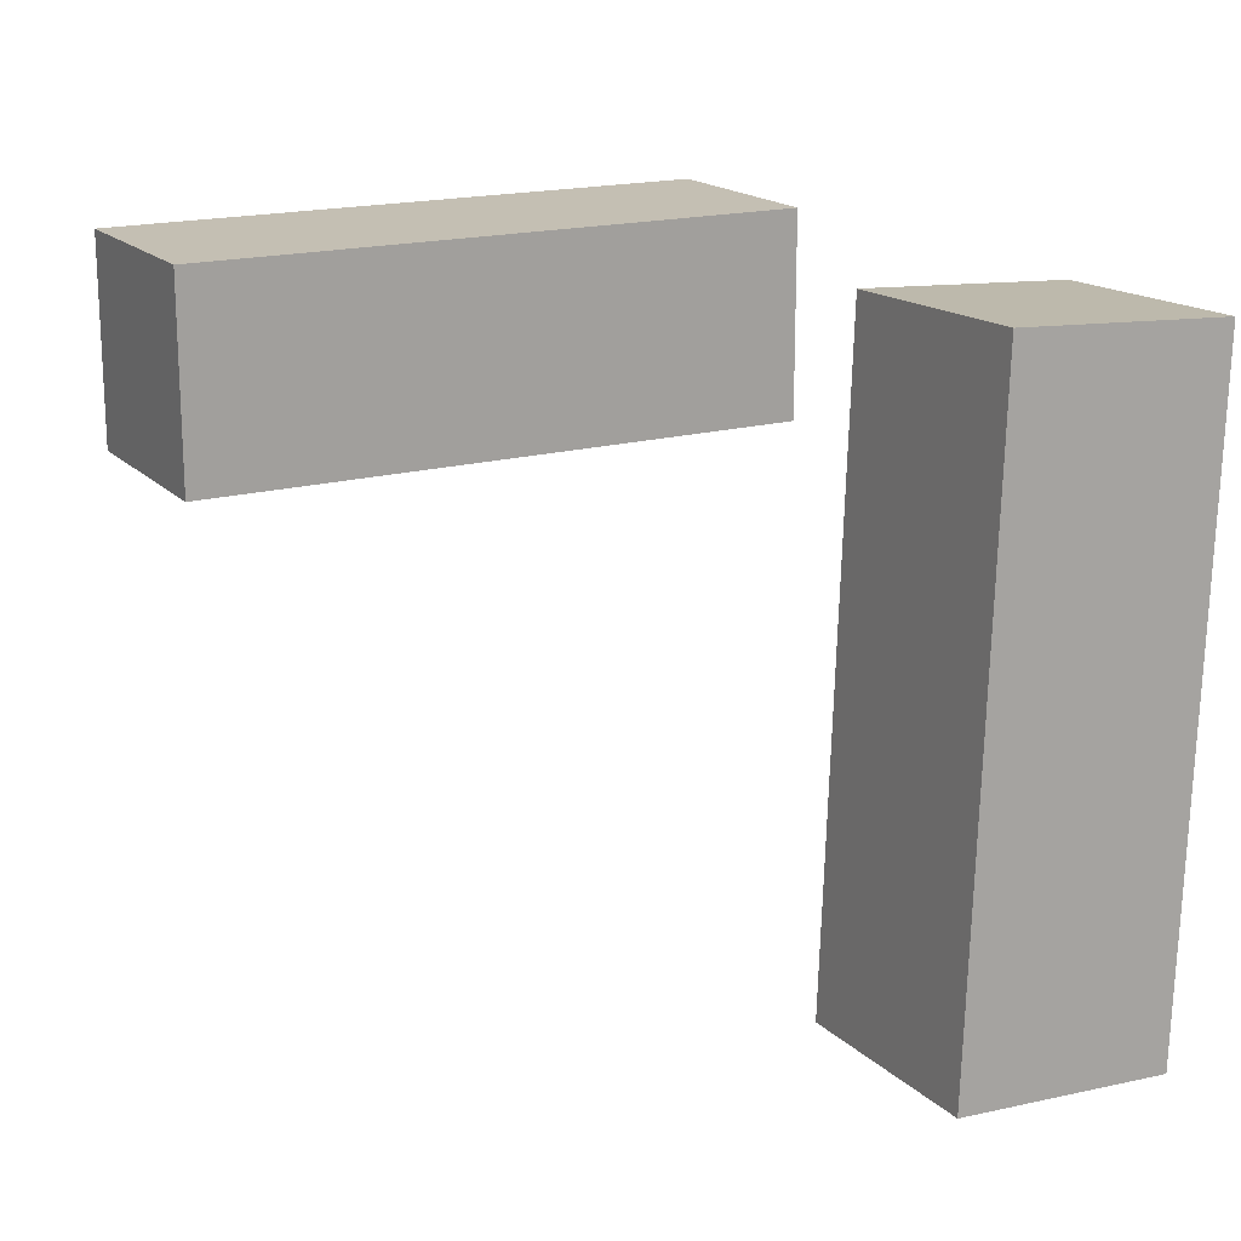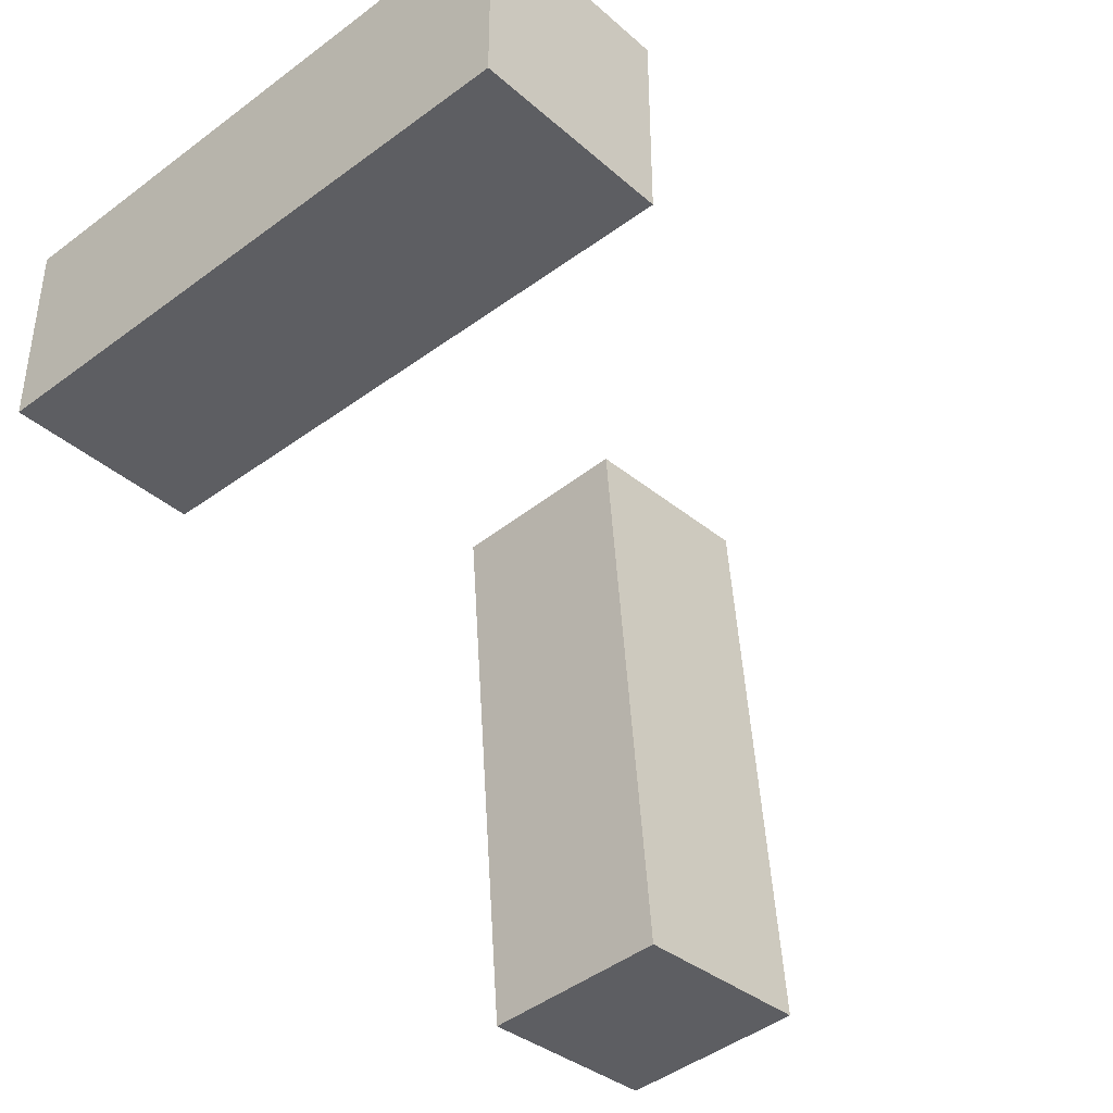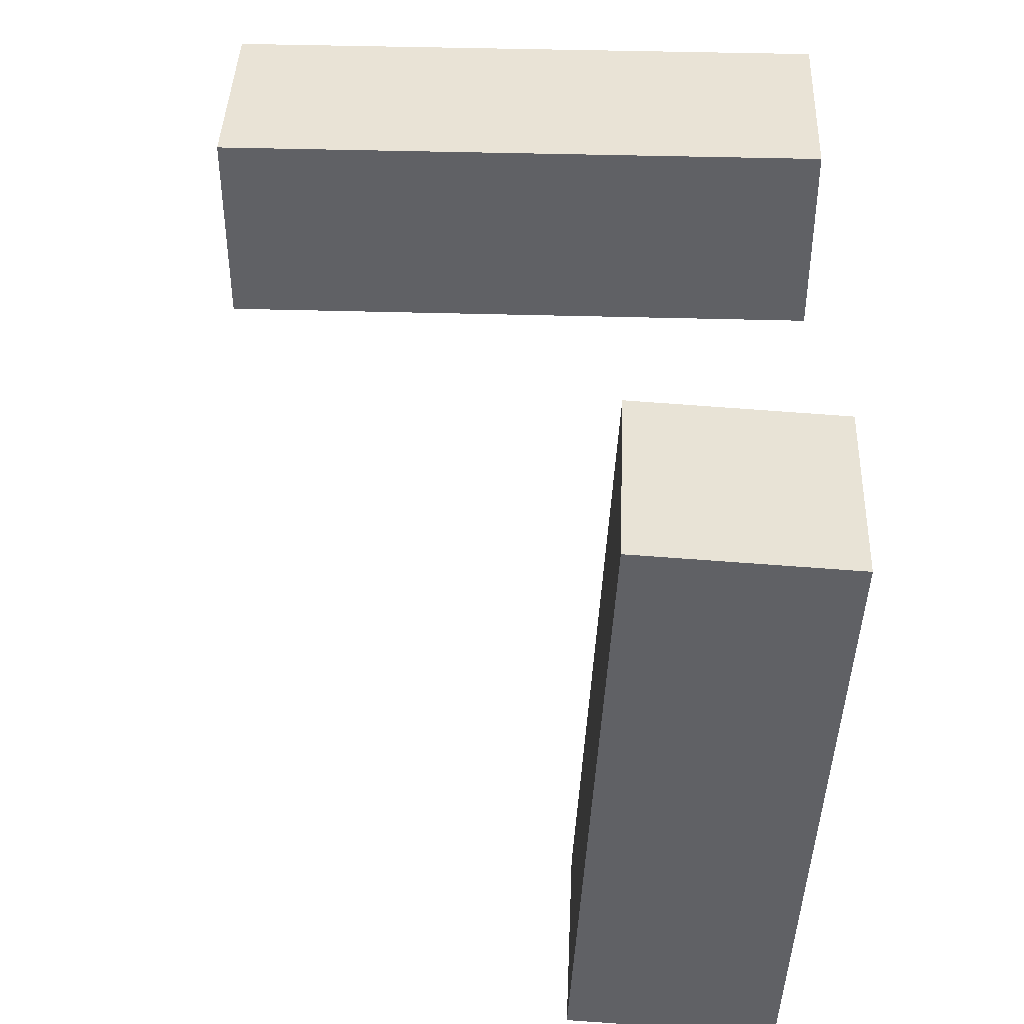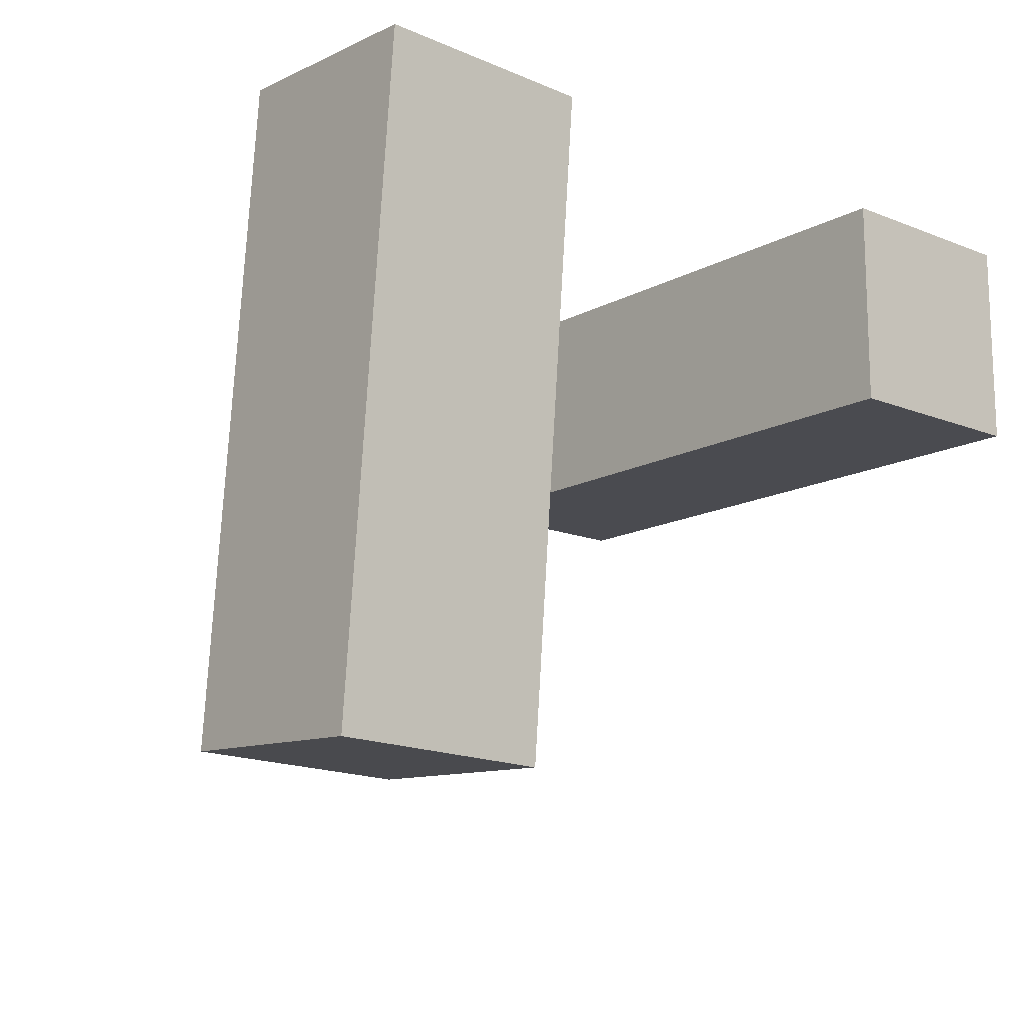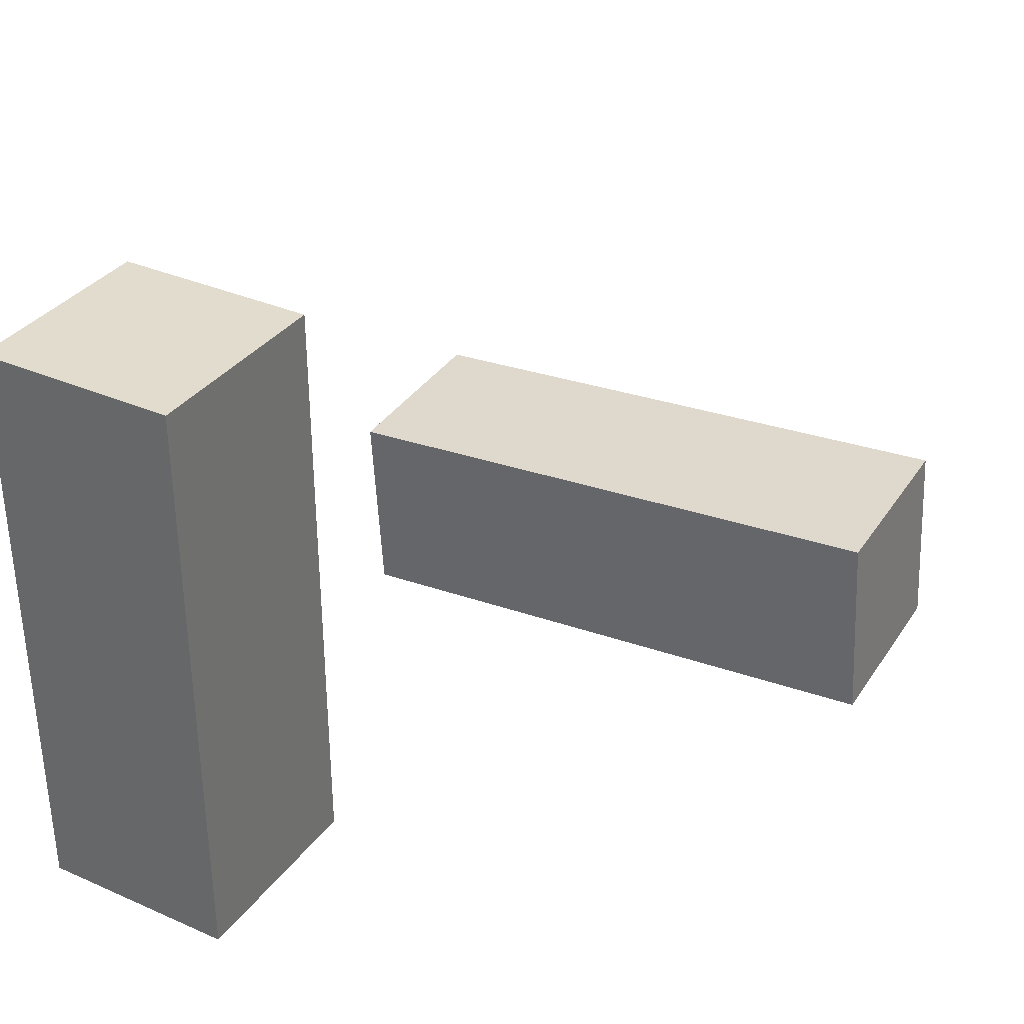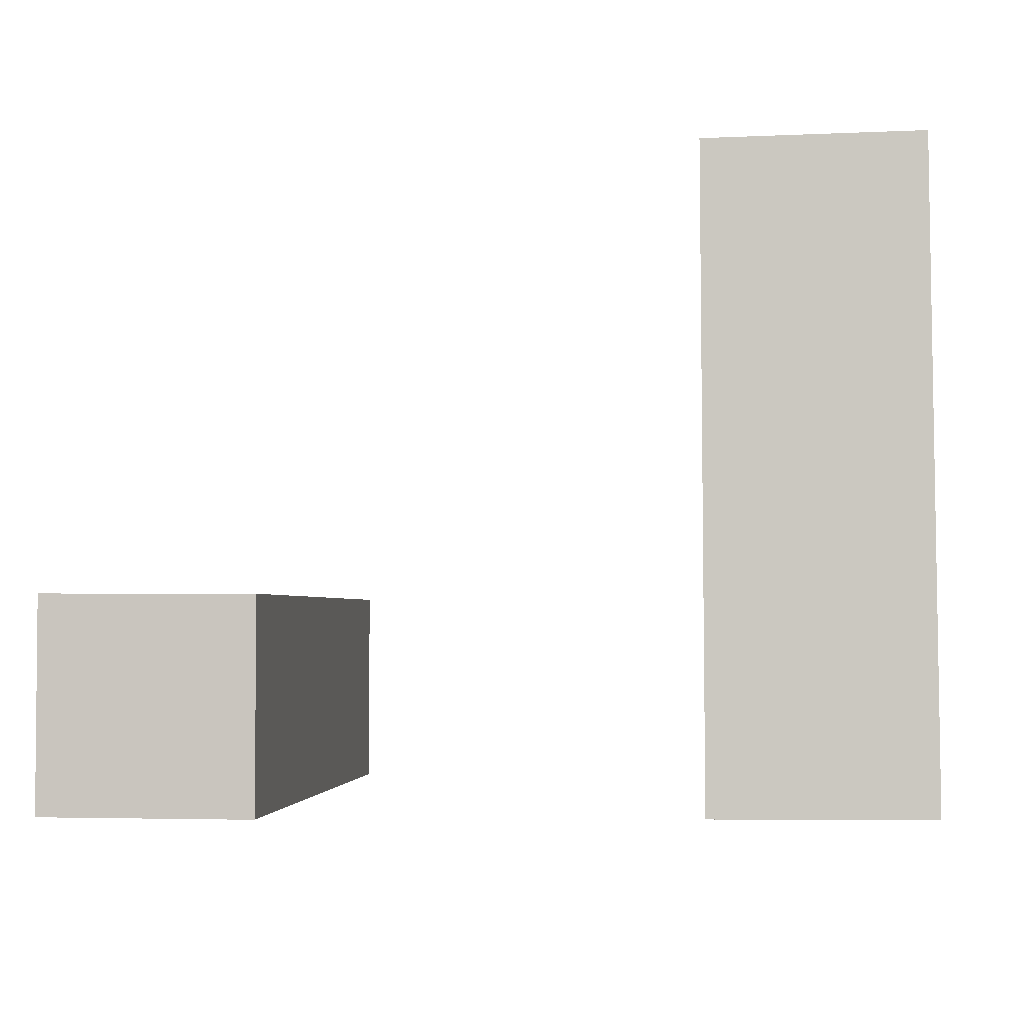
<metadata>
{"format":"obj","ext":"obj","renderer":"f3d","projection":"perspective","resolution":1024,"background":"white","views":[{"elev":17.7,"azim":61.2,"up":"+Y"},{"elev":-38.9,"azim":-47.4,"up":"+Y"},{"elev":42.0,"azim":92.0,"up":"+Y"},{"elev":-14.6,"azim":139.0,"up":"+Y"},{"elev":34.0,"azim":-59.4,"up":"+Z"},{"elev":-5.9,"azim":-172.3,"up":"+Z"}]}
</metadata>
<code>
g Arms_Mesh
v -0.25 -0.125 0.625
v 0 -0.125 0.625
v 0 -0.125 -0.125
v -0.25 -0.125 -0.125
v -0.25 0.125 0.625
v -0.25 0.125 -0.125
v 0 0.125 -0.125
v 0 0.125 0.625
v -0.25 -0.125 0.625
v -0.25 0.125 0.625
v 0 0.125 0.625
v 0 -0.125 0.625
v 0 -0.125 0.625
v 0 0.125 0.625
v 0 0.125 -0.125
v 0 -0.125 -0.125
v 0 -0.125 -0.125
v 0 0.125 -0.125
v -0.25 0.125 -0.125
v -0.25 -0.125 -0.125
v -0.25 -0.125 -0.125
v -0.25 0.125 -0.125
v -0.25 0.125 0.625
v -0.25 -0.125 0.625
v 0.7666 -0.6042 0.1649
v 0.5167 -0.6115 0.1629
v 0.4952 0.1371 0.122
v 0.7451 0.1444 0.124
v 0.769 -0.6177 -0.08471
v 0.7475 0.1308 -0.1256
v 0.4976 0.1236 -0.1276
v 0.5191 -0.625 -0.08671
v 0.7666 -0.6042 0.1649
v 0.769 -0.6177 -0.08471
v 0.5191 -0.625 -0.08671
v 0.5167 -0.6115 0.1629
v 0.5167 -0.6115 0.1629
v 0.5191 -0.625 -0.08671
v 0.4976 0.1236 -0.1276
v 0.4952 0.1371 0.122
v 0.4952 0.1371 0.122
v 0.4976 0.1236 -0.1276
v 0.7475 0.1308 -0.1256
v 0.7451 0.1444 0.124
v 0.7451 0.1444 0.124
v 0.7475 0.1308 -0.1256
v 0.769 -0.6177 -0.08471
v 0.7666 -0.6042 0.1649
f -46 -47 -48
f -45 -46 -48
f -42 -43 -44
f -41 -42 -44
f -38 -39 -40
f -37 -38 -40
f -34 -35 -36
f -33 -34 -36
f -30 -31 -32
f -29 -30 -32
f -26 -27 -28
f -25 -26 -28
f -22 -23 -24
f -21 -22 -24
f -18 -19 -20
f -17 -18 -20
f -14 -15 -16
f -13 -14 -16
f -10 -11 -12
f -9 -10 -12
f -6 -7 -8
f -5 -6 -8
f -2 -3 -4
f -1 -2 -4

</code>
